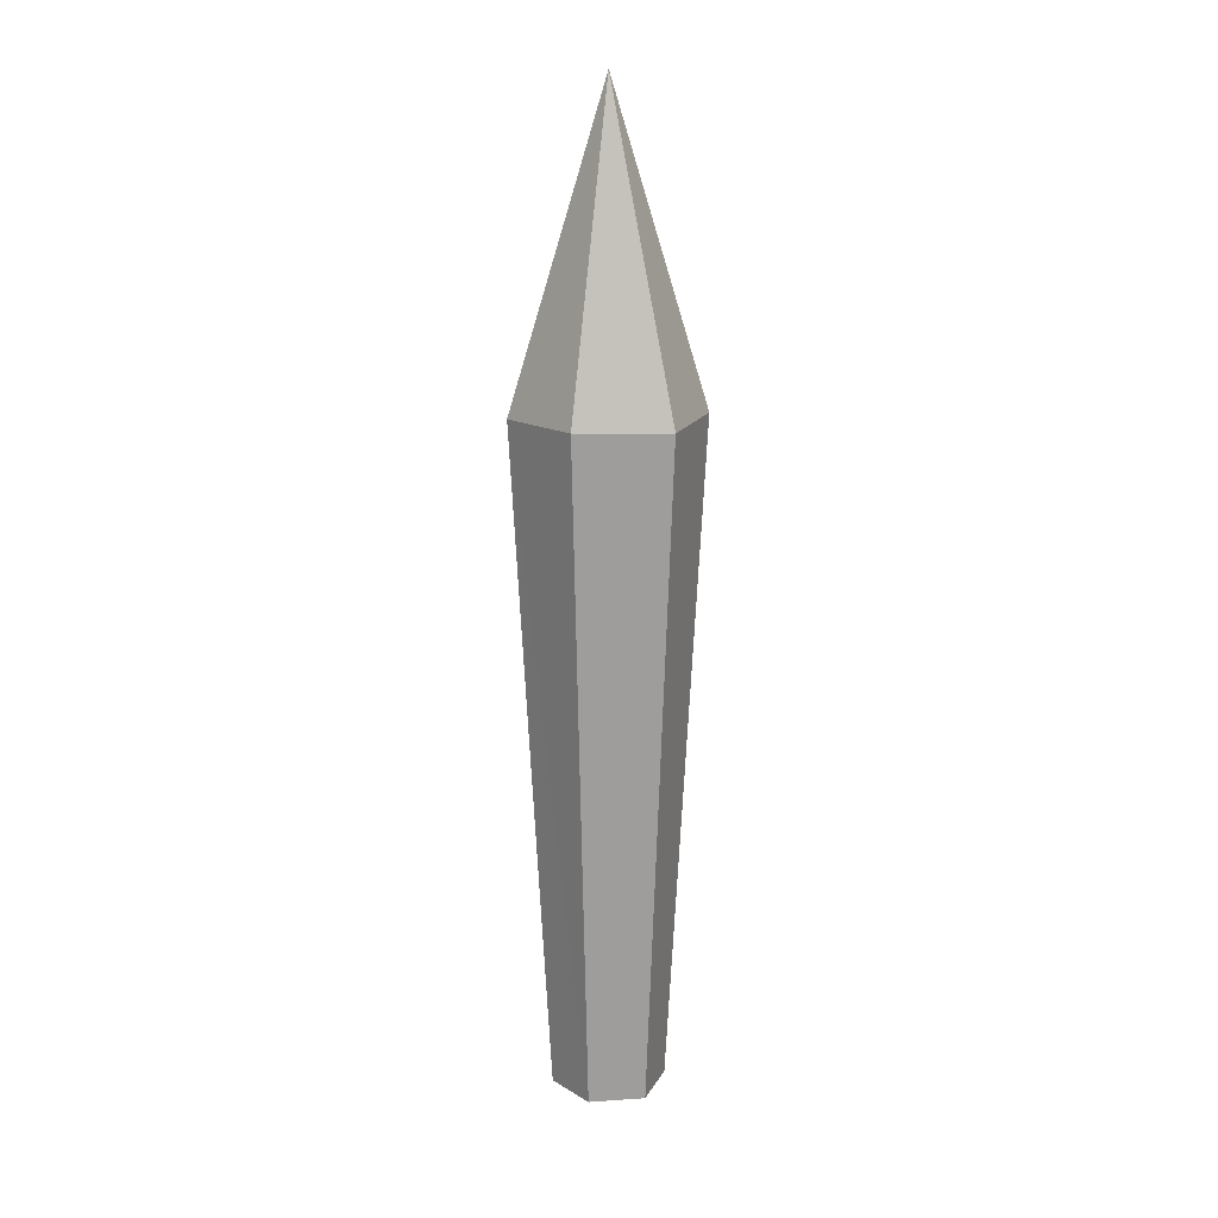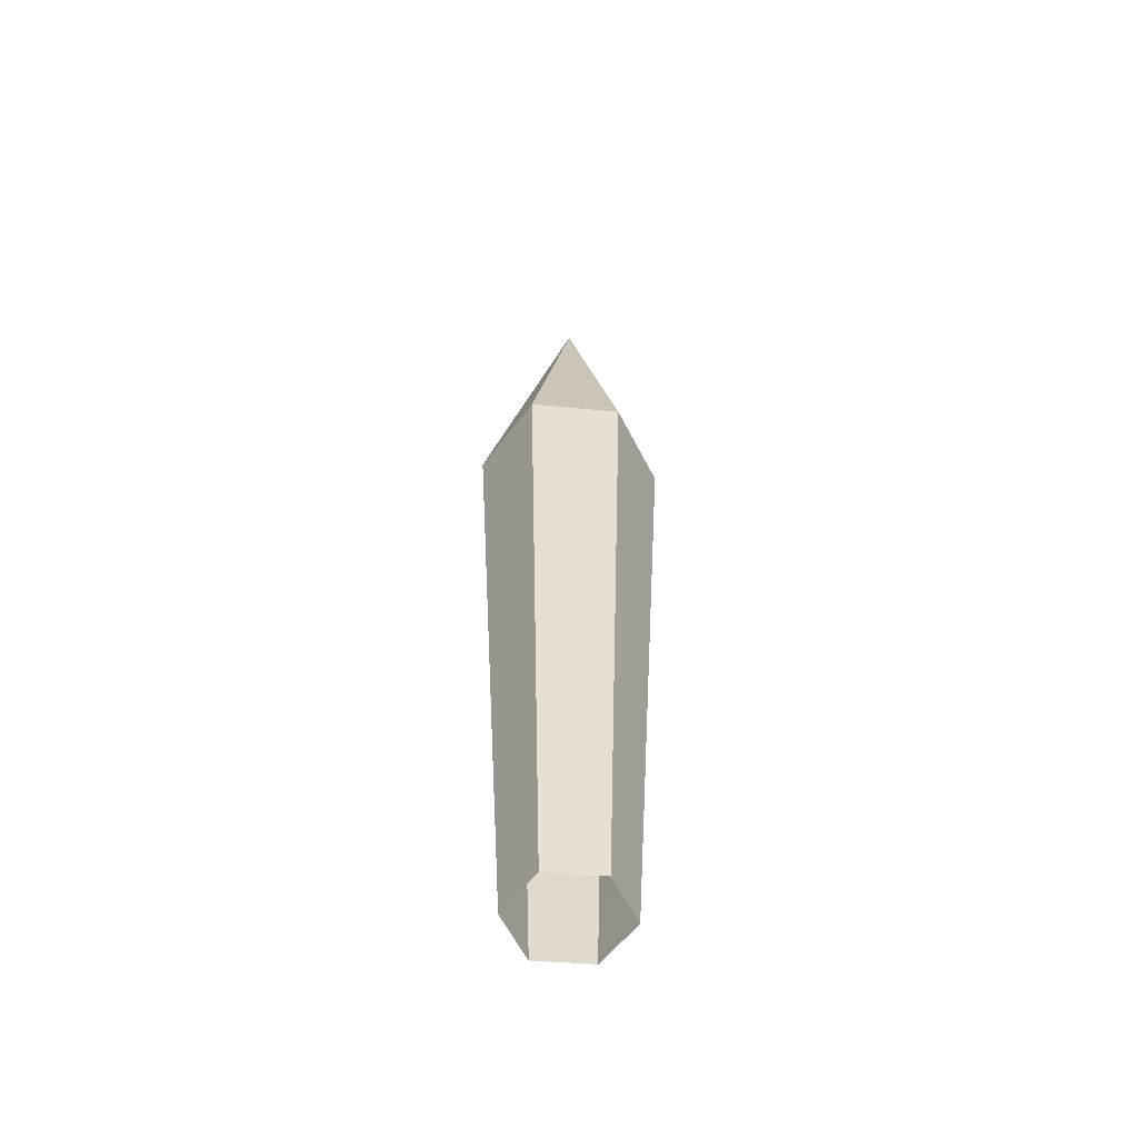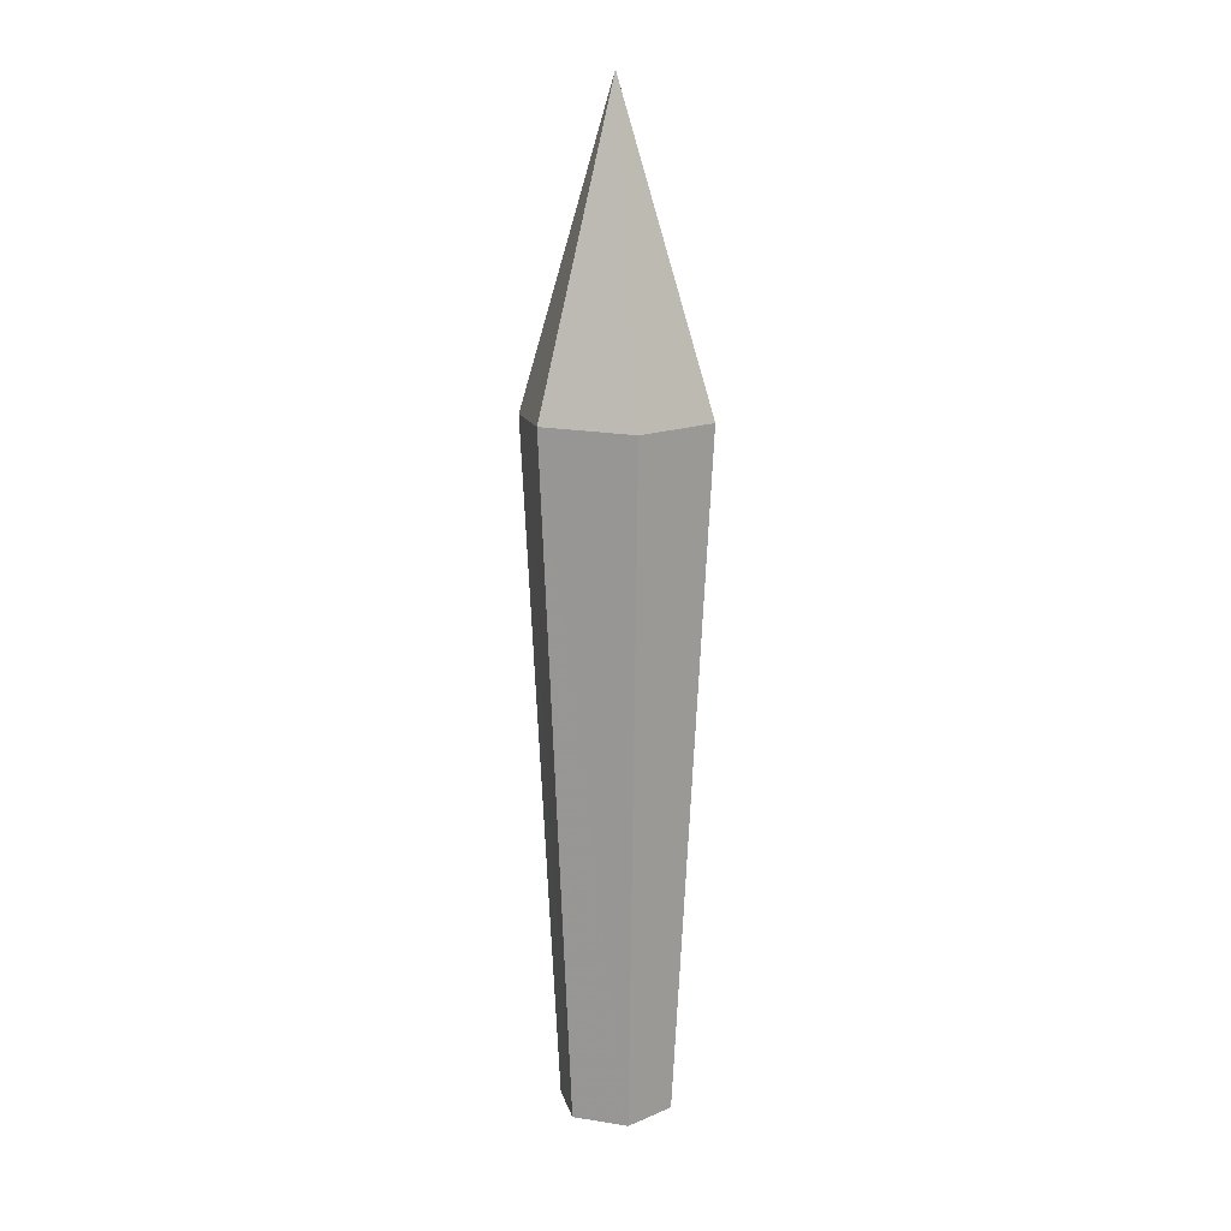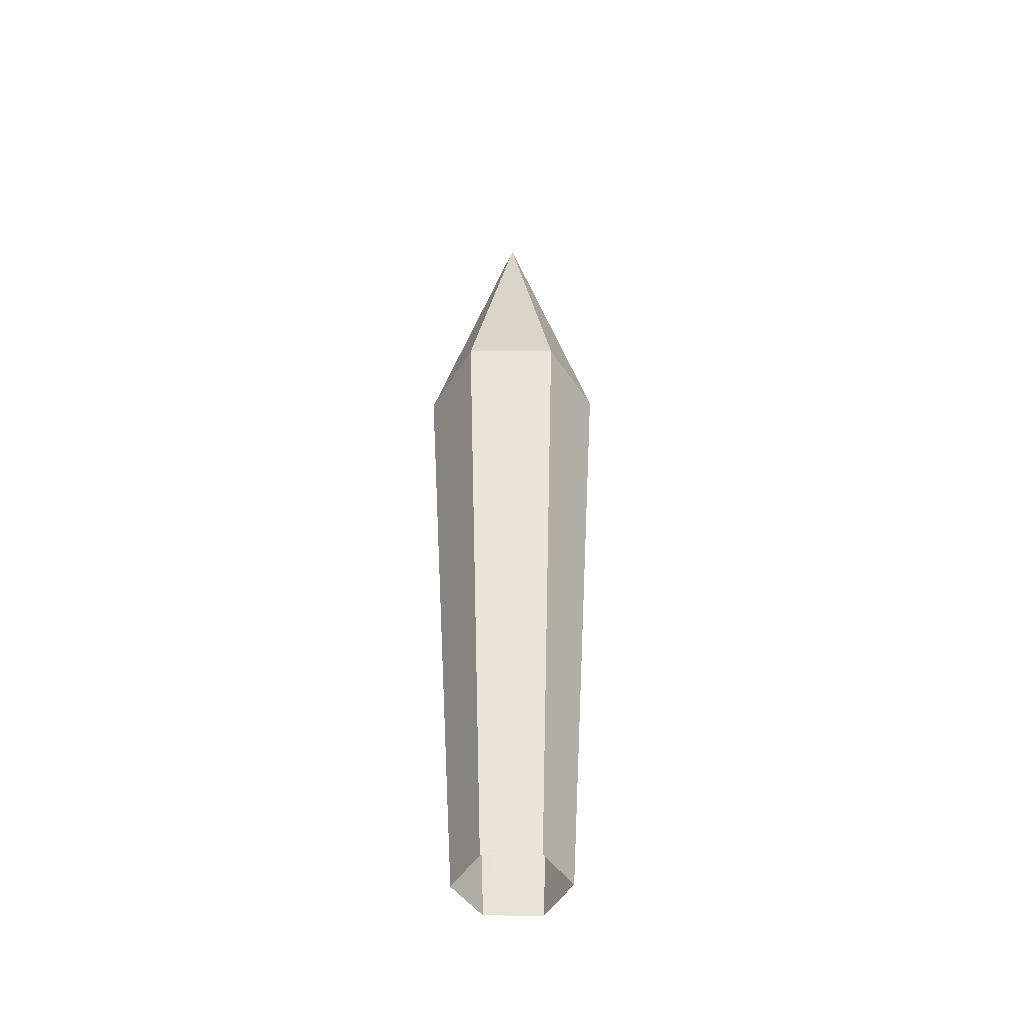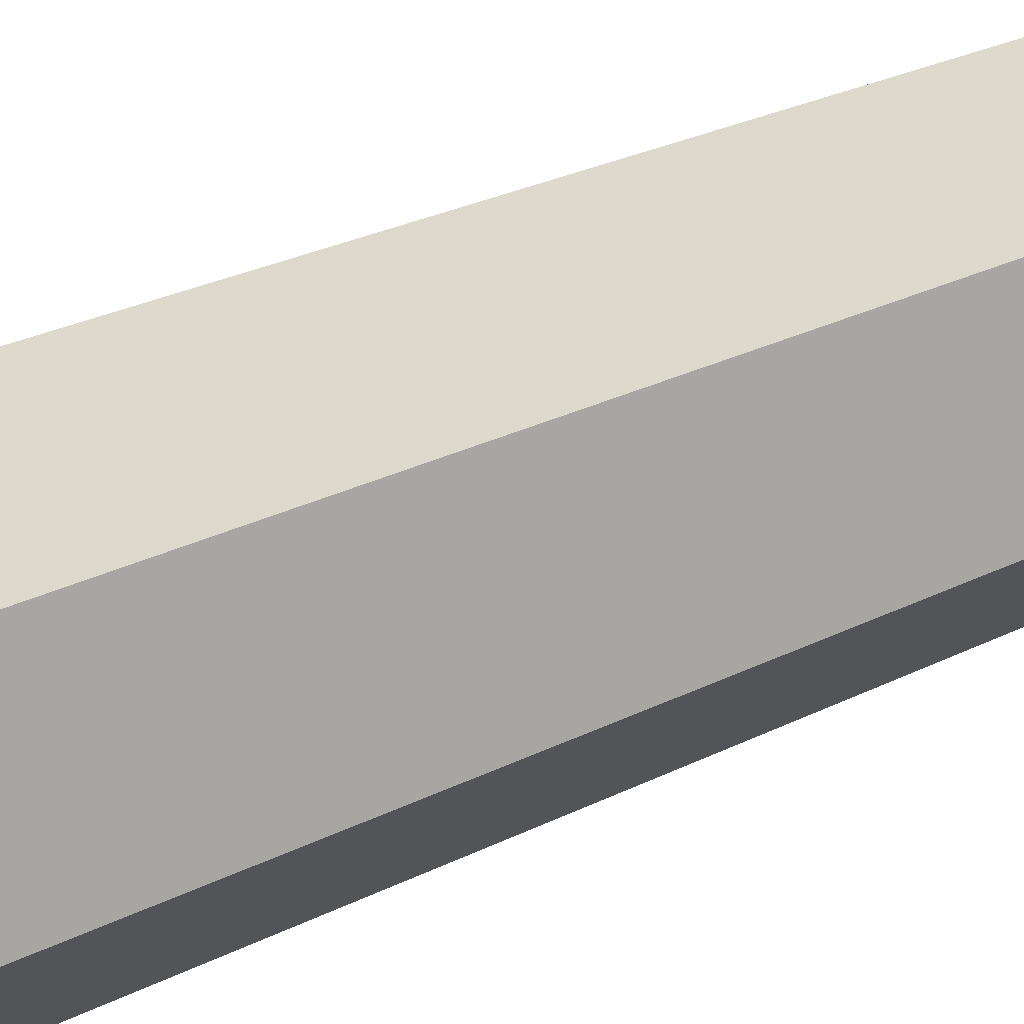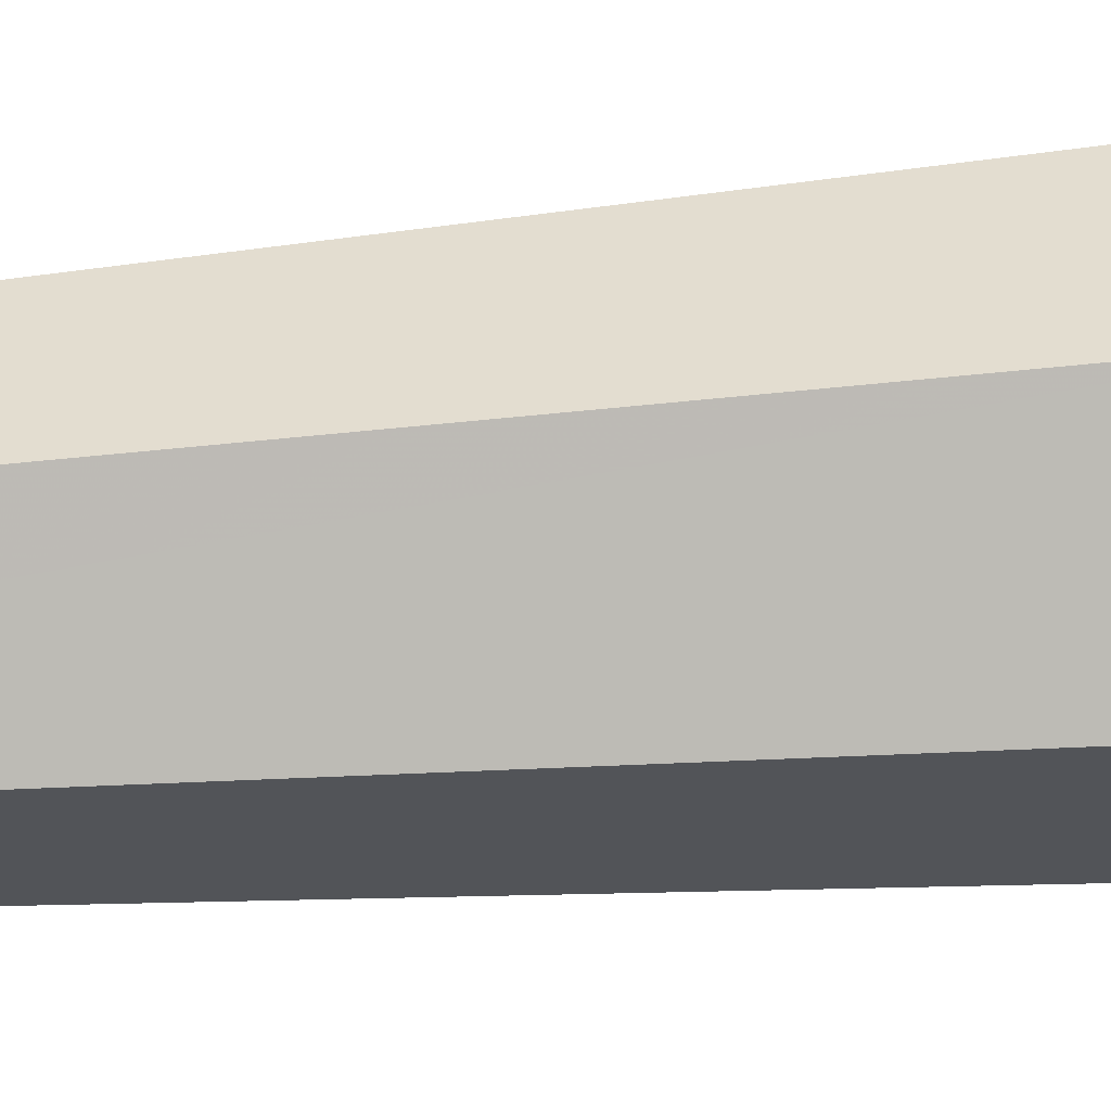
<metadata>
{"format":"obj","ext":"obj","renderer":"f3d","projection":"perspective","resolution":1024,"background":"white","views":[{"elev":16.9,"azim":-9.1,"up":"+Y"},{"elev":-55.3,"azim":174.7,"up":"+Y"},{"elev":14.0,"azim":17.5,"up":"+Y"},{"elev":-45.8,"azim":121.1,"up":"+Y"},{"elev":-73.0,"azim":-69.6,"up":"+Z"},{"elev":36.4,"azim":83.2,"up":"+Z"}]}
</metadata>
<code>
g fbx_xbg_proj
v -0.5369 7.79 0.9374
v -1.076 7.762 -4.991e-05
v -0.002726 11.29 -5.02e-05
v 0.5333 7.754 0.9374
v -0.5369 7.79 0.9374
v -0.002726 11.29 -5.02e-05
v 1.075 7.765 -5.016e-05
v 0.5333 7.754 0.9374
v -0.002726 11.29 -5.02e-05
v 1.075 7.765 -5.016e-05
v -0.002726 11.29 -5.02e-05
v 0.5374 7.753 -0.9258
v -0.517 7.733 -0.9258
v -0.002726 11.29 -5.02e-05
v -1.076 7.762 -4.991e-05
v 0.5374 7.753 -0.9258
v -0.002726 11.29 -5.02e-05
v -0.517 7.733 -0.9258
v -1.076 7.762 -4.991e-05
v -0.5369 7.79 0.9374
v -0.3247 0.01157 0.5674
v -0.6563 0.001713 -4.959e-05
v 0.3248 0.002623 0.5674
v -0.3247 0.01157 0.5674
v -0.5369 7.79 0.9374
v 0.5333 7.754 0.9374
v 0.651 0.001713 -4.974e-05
v 0.3248 0.002623 0.5674
v 0.5333 7.754 0.9374
v 1.075 7.765 -5.016e-05
v 0.5374 7.753 -0.9258
v 0.326 0.002623 -0.5613
v 0.651 0.001713 -4.974e-05
v 1.075 7.765 -5.016e-05
v -0.3263 0.01157 -0.5613
v -0.517 7.733 -0.9258
v -1.076 7.762 -4.991e-05
v -0.6563 0.001713 -4.959e-05
v -0.517 7.733 -0.9258
v -0.3263 0.01157 -0.5613
v 0.326 0.002623 -0.5613
v 0.5374 7.753 -0.9258
g fbx_xbg_proj_0
f 3 2 1
f 6 5 4
f 9 8 7
f 12 11 10
f 15 14 13
f 18 17 16
f 21 20 19
f 22 21 19
f 25 24 23
f 26 25 23
f 29 28 27
f 30 29 27
f 33 32 31
f 34 33 31
f 37 36 35
f 38 37 35
f 41 40 39
f 42 41 39

</code>
